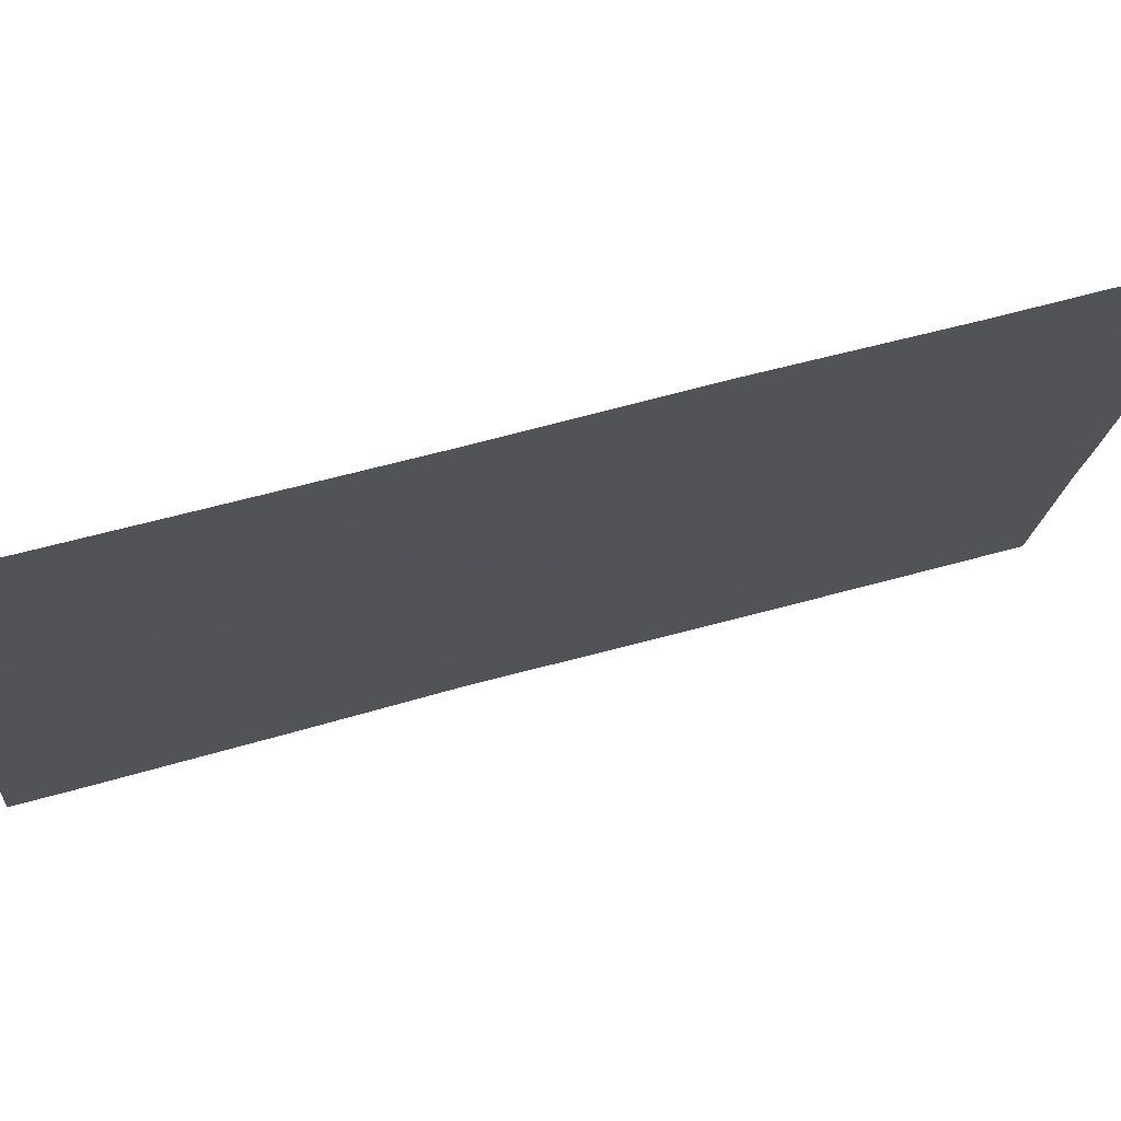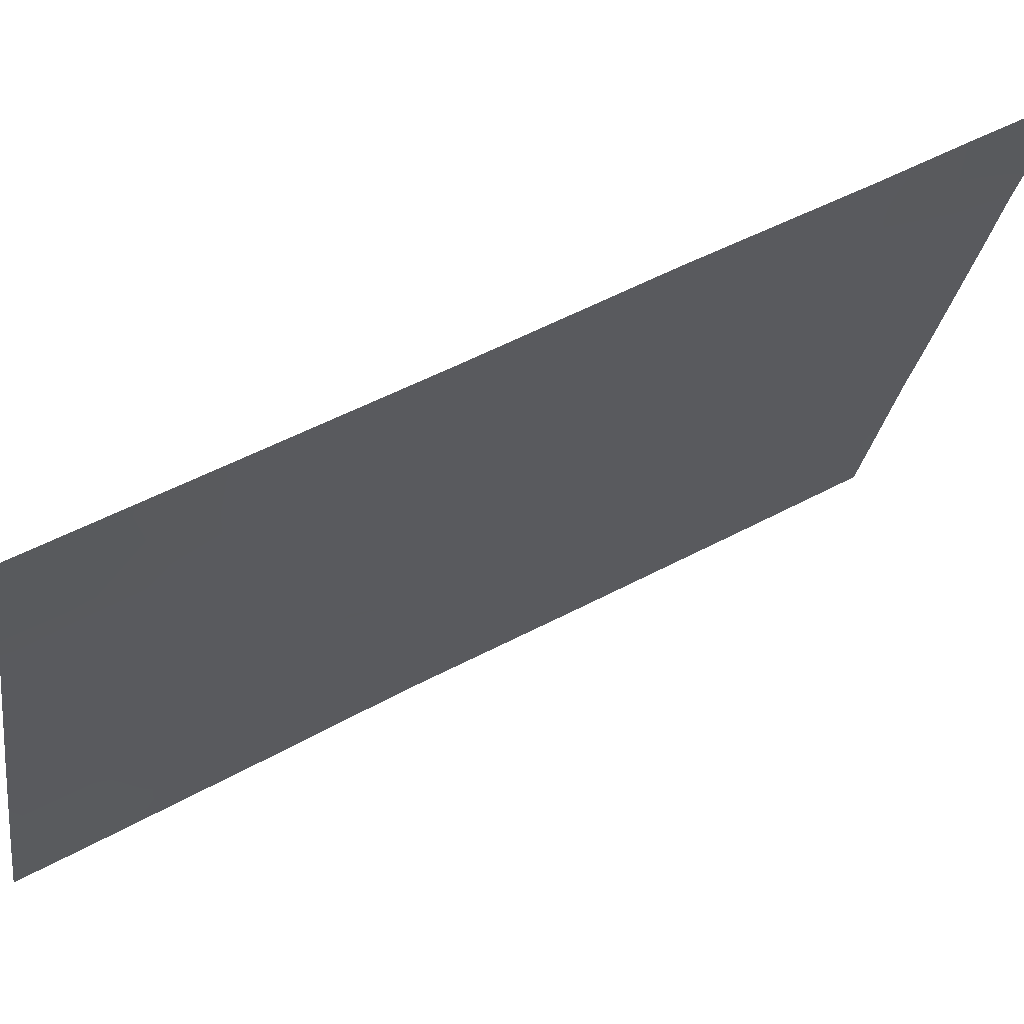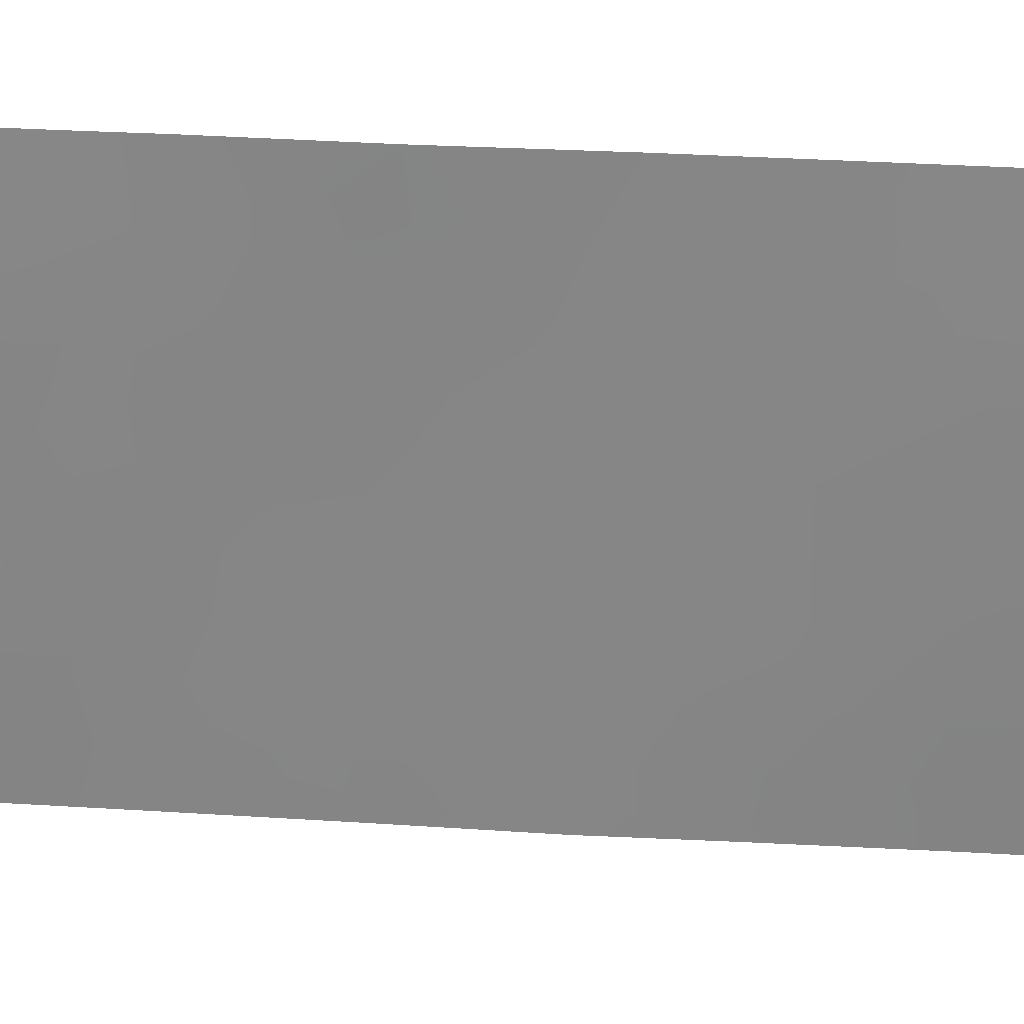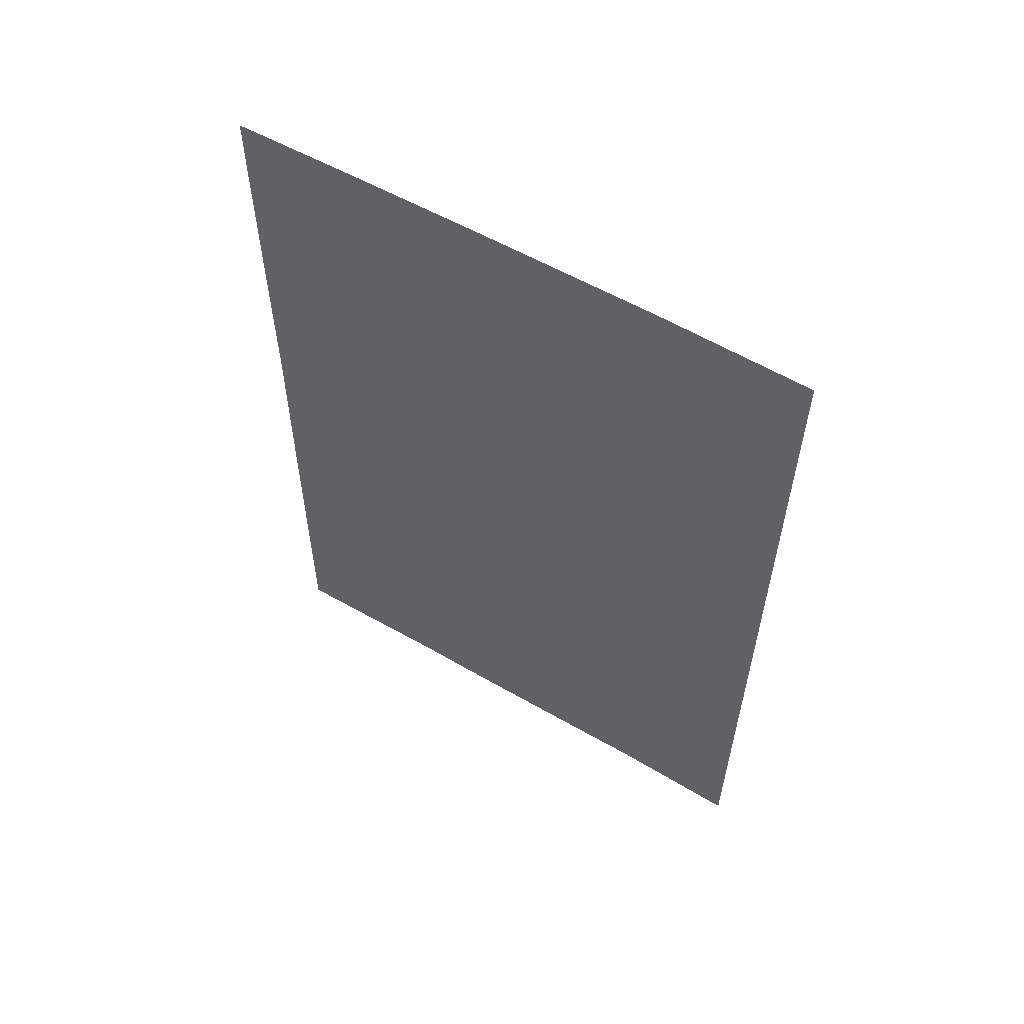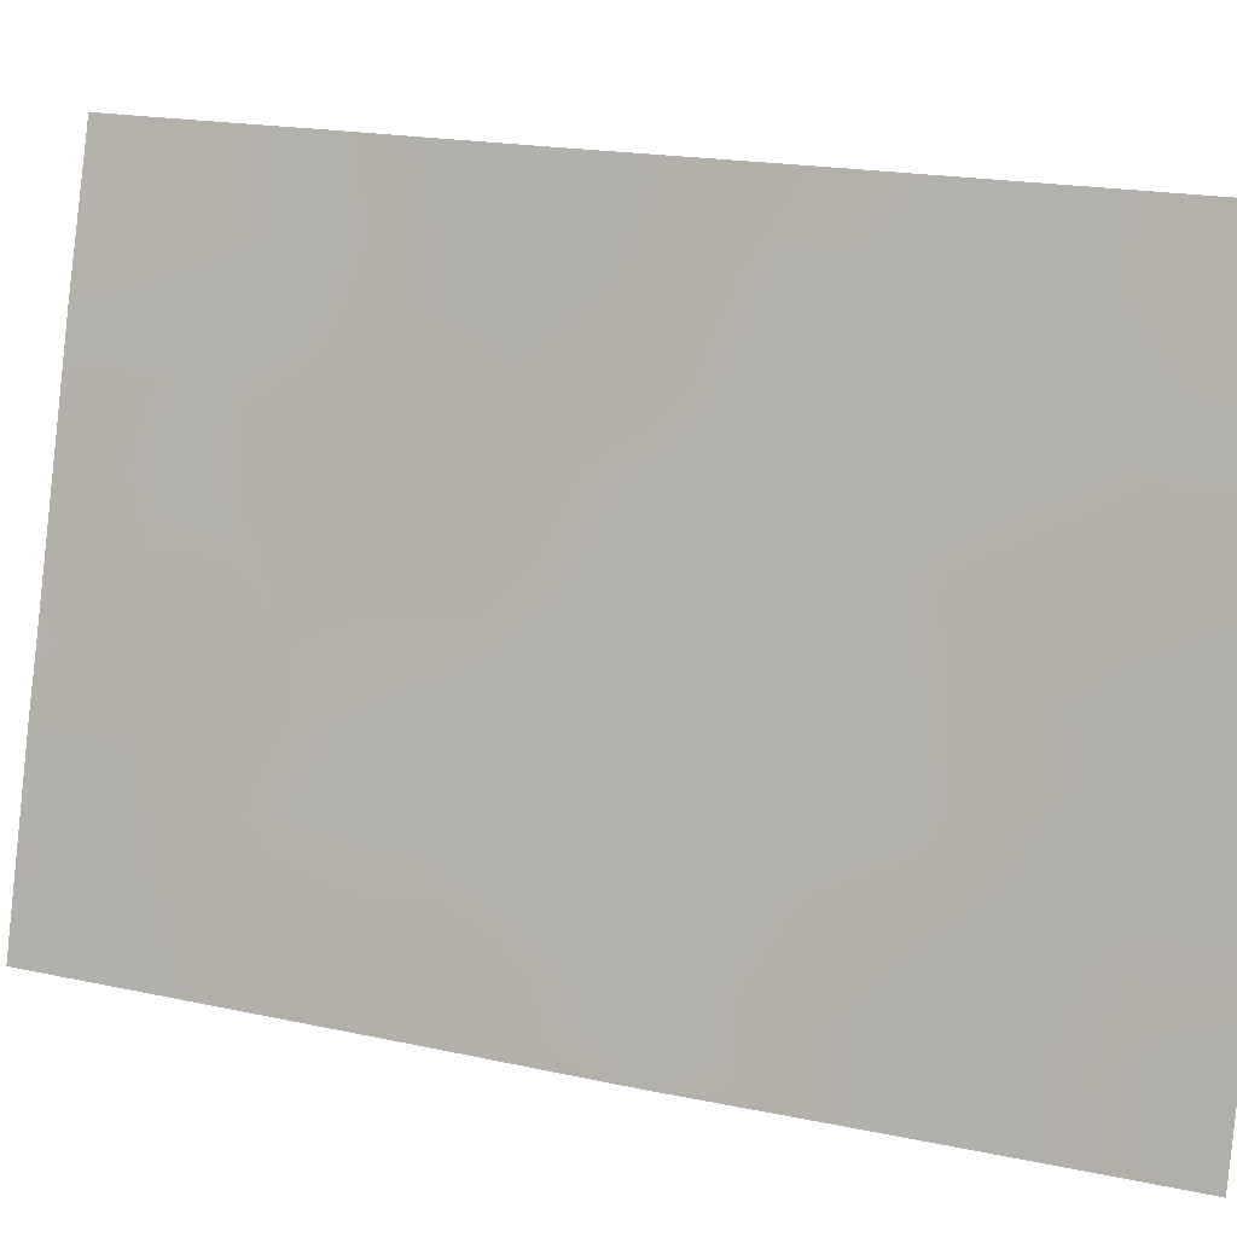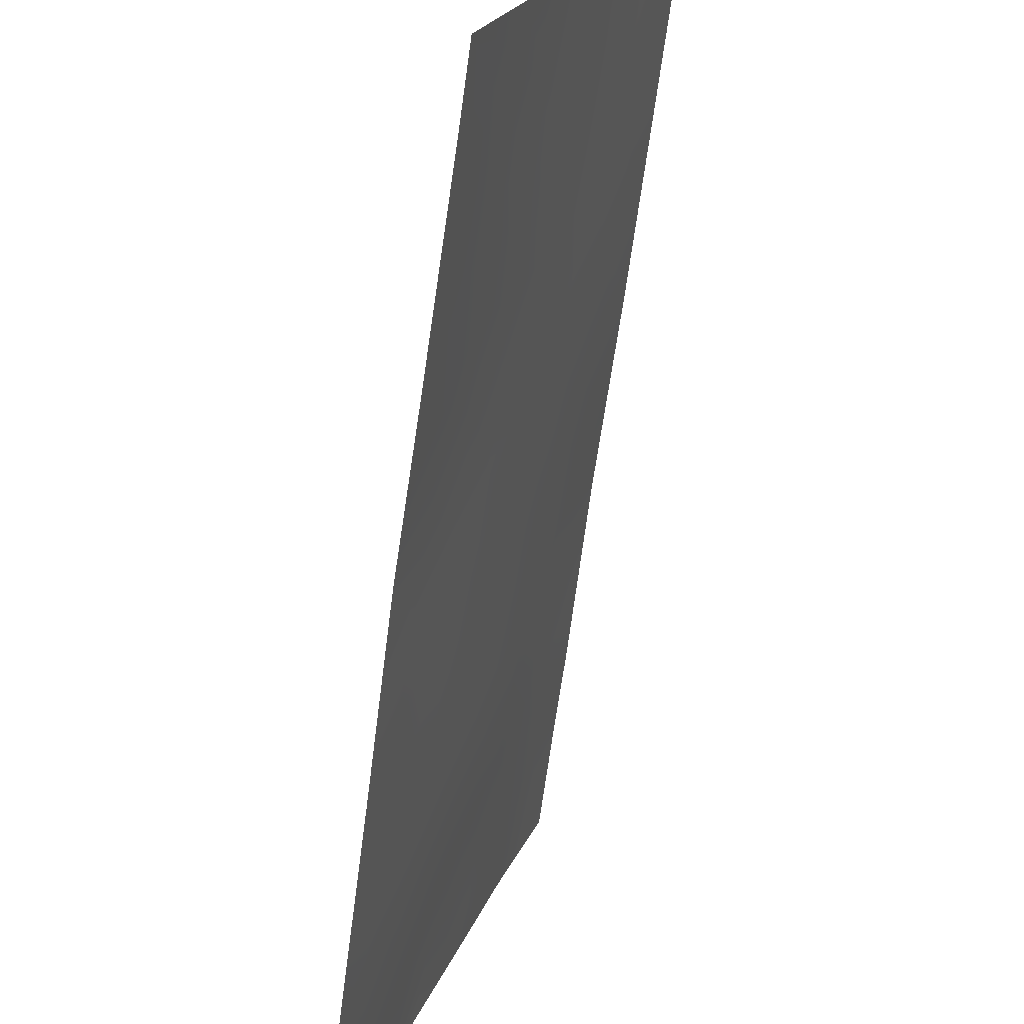
<metadata>
{"format":"obj","ext":"obj","renderer":"f3d","projection":"perspective","resolution":1024,"background":"white","views":[{"elev":56.4,"azim":72.9,"up":"+Y"},{"elev":48.5,"azim":58.0,"up":"+Y"},{"elev":44.2,"azim":-86.6,"up":"+Y"},{"elev":57.5,"azim":104.6,"up":"+Z"},{"elev":18.8,"azim":-68.0,"up":"+Y"},{"elev":-67.3,"azim":-8.2,"up":"+Y"}]}
</metadata>
<code>
v -83.43 100 42.82
v -85.83 92 44.73
v -85.36 93.52 43.54
v -84.4 96.66 42.83
v -84.85 95.41 50
v -85.35 93.62 47.95
v -84.47 96.39 41.01
v -85.82 92 46.65
v -84.93 94.89 42.31
v -85.37 93.63 50
v -83.42 100 45.3
v -84.11 97.94 50
v -84.77 95.47 44.27
v -85.77 92 39.89
v -85.8 92 42.41
v -84.02 97.92 39.66
v -83.95 98.2 38
v -83.38 100 38
v -85.08 94.36 38
v -83.44 100 47.6
v -83.46 100 50
v -85.75 92 38
v -83.39 100 40.47
v -85.82 92 49.13
v -85.82 92 50
v -84.88 95.01 38
v -84.59 96.02 39.1
v -83.93 98.25 41.74
v -85.24 93.98 45.8
v -85.02 94.54 40.26
v -84.57 96.22 46.17
v -84.37 96.96 48.08
v -85.51 92.86 39.42
v -84.95 95 47.79
v -83.96 98.23 46.6
v -84.03 97.98 44.8
v -83.43 100 46.45
v -83.69 99.14 47.09
v -83.71 99.05 46.01
v -84.48 96.68 50
v -84.59 96.25 49
v -84.26 97.38 49.05
v -85 94.76 44.98
v -84.67 95.84 45.24
v -84.89 95.16 45.97
v -85.78 92 41.15
v -85.52 92.91 41.68
v -83.66 99.1 38
v -85.42 93.18 38
v -85.3 93.58 38.82
v -85.55 92.72 38.63
v -83.79 98.97 50
v -83.93 98.49 49.11
v -83.71 99.13 48.31
v -83.45 100 48.8
v -83.61 99.29 38.8
v -83.86 98.48 38.89
v -83.39 100 39.31
v -83.69 99.01 39.89
v -85.08 94.46 43.96
v -85.15 94.2 42.94
v -84.86 95.15 43.3
v -84.65 95.82 42.62
v -84.57 96.15 43.55
v -85.76 92 38.94
v -85.59 92.82 49.43
v -85.59 92.81 50
v -85.4 93.34 42.5
v -85.2 93.99 41.9
v -85.51 92.89 40.48
v -85.05 94.45 39.19
v -84.8 95.28 39.67
v -84.53 96.19 40.05
v -84.75 95.43 40.67
v -85.26 93.71 39.83
v -85.24 93.81 40.87
v -84.84 95.19 38.66
v -85.56 92.92 45.2
v -85.59 92.8 44.12
v -85.31 93.73 44.62
v -85.11 94.52 50
v -84.23 97.24 38
v -84.14 97.54 38.79
v -84.19 97.34 41.34
v -84.24 97.18 40.35
v -83.95 98.16 40.67
v -85.82 92 43.57
v -85.6 92.69 42.79
v -84.6 95.96 38
v -84.39 96.69 38.66
v -84.32 96.92 39.44
v -84.7 95.62 41.66
v -84.98 94.7 41.29
v -83.41 100 41.65
v -83.67 99.14 42.24
v -83.67 99.1 41.11
v -83.43 100 44.06
v -83.67 99.17 43.38
v -84.45 96.56 44.49
v -84.34 96.95 45.44
v -85.58 92.84 47.34
v -85.58 92.82 48.45
v -85.82 92 47.89
v -85.55 92.93 46.25
v -85.83 92 45.69
v -84.43 96.55 41.97
v -84.18 97.42 42.36
v -84.76 95.59 46.95
v -85.06 94.61 46.82
v -85.16 94.27 47.63
v -84.88 95.27 48.77
v -84.22 97.29 43.54
v -84.06 97.98 48.18
v -85.32 93.72 46.94
v -84.67 95.94 47.94
v -84.47 96.6 47.11
v -84.17 97.58 47.27
v -83.92 98.42 47.45
v -83.75 98.9 45.11
v -84.26 97.25 46.36
v -84.02 98.01 45.7
v -85.35 93.66 48.91
v -85.13 94.4 48.43
v -83.65 99.39 49.31
v -85.1 94.52 49.37
v -83.65 99.24 44.38
v -83.91 98.36 43.99
v -83.92 98.29 42.77
v -84.19 97.43 44.42
f 37 38 39
f 43 44 45
f 46 70 47
f 57 17 48
f 49 50 51
f 52 53 124
f 58 59 56
f 60 61 62
f 63 64 62
f 22 51 65
f 66 10 67
f 68 69 61
f 71 77 72
f 73 74 72
f 70 75 76
f 78 79 80
f 80 60 43
f 82 17 83
f 84 85 86
f 87 88 79
f 89 90 27
f 83 91 90
f 92 93 74
f 94 95 96
f 44 99 100
f 64 112 99
f 101 102 103
f 122 66 102
f 78 104 105
f 63 92 106
f 84 107 106
f 45 108 109
f 76 93 69
f 112 107 128
f 91 85 73
f 42 113 53
f 59 96 86
f 50 71 75
f 109 110 114
f 108 116 115
f 117 118 113
f 126 119 36
f 120 100 121
f 117 116 120
f 119 39 121
f 114 101 104
f 11 37 39
f 37 20 38
f 39 38 35
f 12 40 42
f 42 41 32
f 29 43 45
f 43 13 44
f 45 44 31
f 15 46 47
f 46 14 70
f 18 56 48
f 22 49 51
f 49 19 50
f 51 50 33
f 52 12 53
f 54 55 124
f 57 48 56
f 58 23 59
f 56 59 57
f 13 60 62
f 60 3 61
f 62 61 9
f 9 63 62
f 63 4 64
f 62 64 13
f 33 65 51
f 65 33 14
f 24 66 25
f 67 25 66
f 3 68 61
f 68 47 69
f 61 69 9
f 70 14 33
f 30 71 72
f 77 19 26
f 72 77 27
f 27 73 72
f 73 7 74
f 72 74 30
f 47 70 76
f 70 33 75
f 76 75 30
f 71 19 77
f 29 78 80
f 78 2 79
f 80 79 3
f 29 80 43
f 80 3 60
f 43 60 13
f 5 81 125
f 81 10 125
f 83 17 57
f 83 57 16
f 28 84 86
f 84 7 85
f 86 85 16
f 2 87 79
f 87 15 88
f 79 88 3
f 26 89 77
f 89 82 90
f 77 89 27
f 82 83 90
f 83 16 91
f 90 91 27
f 7 92 74
f 92 9 93
f 74 93 30
f 23 94 96
f 94 1 95
f 96 95 28
f 1 97 98
f 97 11 126
f 98 126 127
f 31 44 100
f 44 13 99
f 100 99 129
f 13 64 99
f 64 4 112
f 8 101 103
f 101 6 102
f 103 102 24
f 6 122 102
f 122 10 66
f 102 66 24
f 2 78 105
f 78 29 104
f 105 104 8
f 4 63 106
f 63 9 92
f 106 92 7
f 7 84 106
f 84 28 107
f 106 107 4
f 1 98 95
f 29 45 109
f 45 31 108
f 109 108 34
f 47 76 69
f 76 30 93
f 69 93 9
f 125 122 123
f 112 4 107
f 27 91 73
f 91 16 85
f 73 85 7
f 12 42 53
f 42 32 113
f 53 113 54
f 16 59 86
f 59 23 96
f 86 96 28
f 33 50 75
f 50 19 71
f 75 71 30
f 29 109 114
f 109 34 110
f 114 110 6
f 5 111 41
f 41 115 32
f 34 108 115
f 108 31 116
f 115 116 32
f 32 117 113
f 117 35 118
f 113 118 54
f 3 88 68
f 68 88 47
f 35 38 118
f 118 38 54
f 35 120 121
f 120 31 100
f 121 100 36
f 35 117 120
f 117 32 116
f 120 116 31
f 121 39 35
f 29 114 104
f 114 6 101
f 104 101 8
f 125 123 111
f 111 5 125
f 125 10 122
f 123 6 110
f 34 123 110
f 56 18 58
f 123 122 6
f 123 34 111
f 40 41 42
f 40 5 41
f 57 59 16
f 111 34 115
f 38 20 54
f 54 20 55
f 41 111 115
f 124 53 54
f 124 21 52
f 124 55 21
f 97 126 98
f 119 126 11
f 119 11 39
f 98 127 128
f 112 127 129
f 128 127 112
f 36 127 126
f 36 119 121
f 98 128 95
f 100 129 36
f 99 112 129
f 95 128 28
f 128 107 28
f 88 15 47
f 129 127 36

</code>
